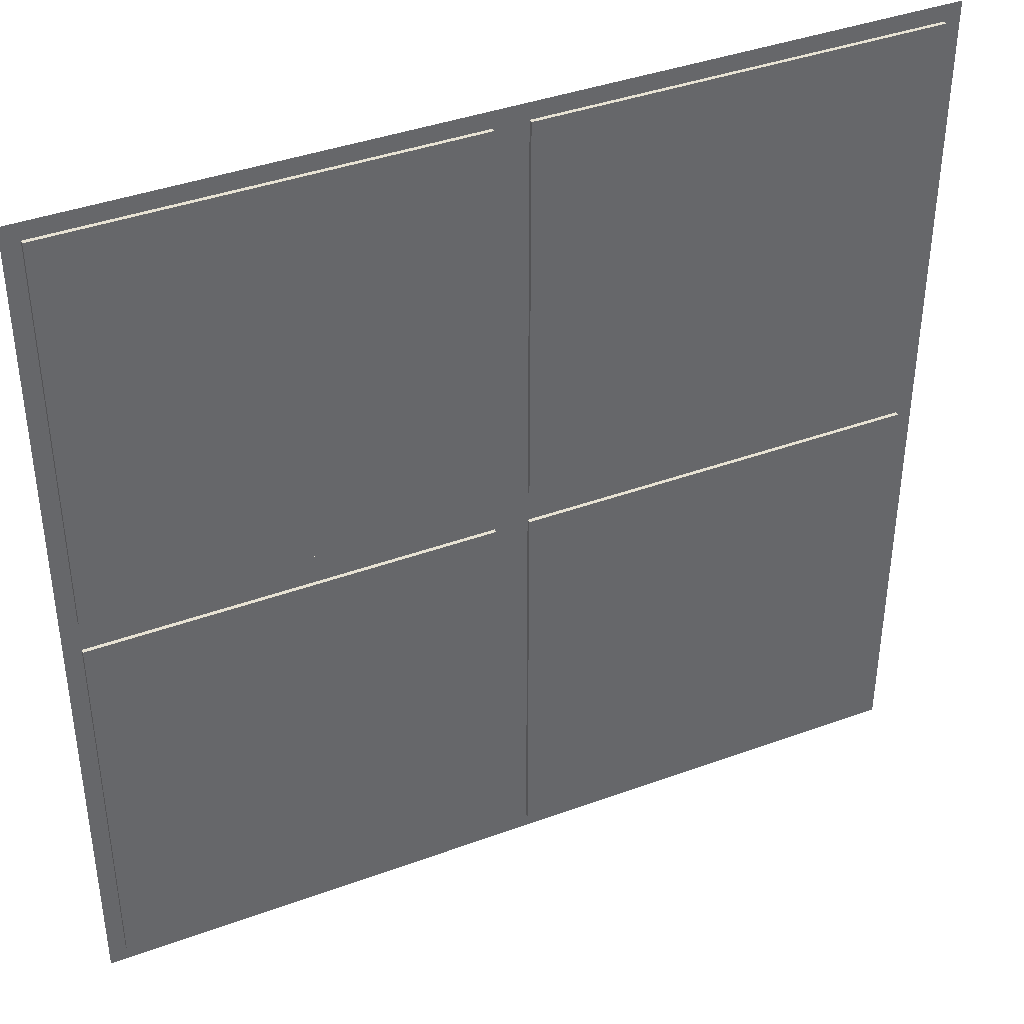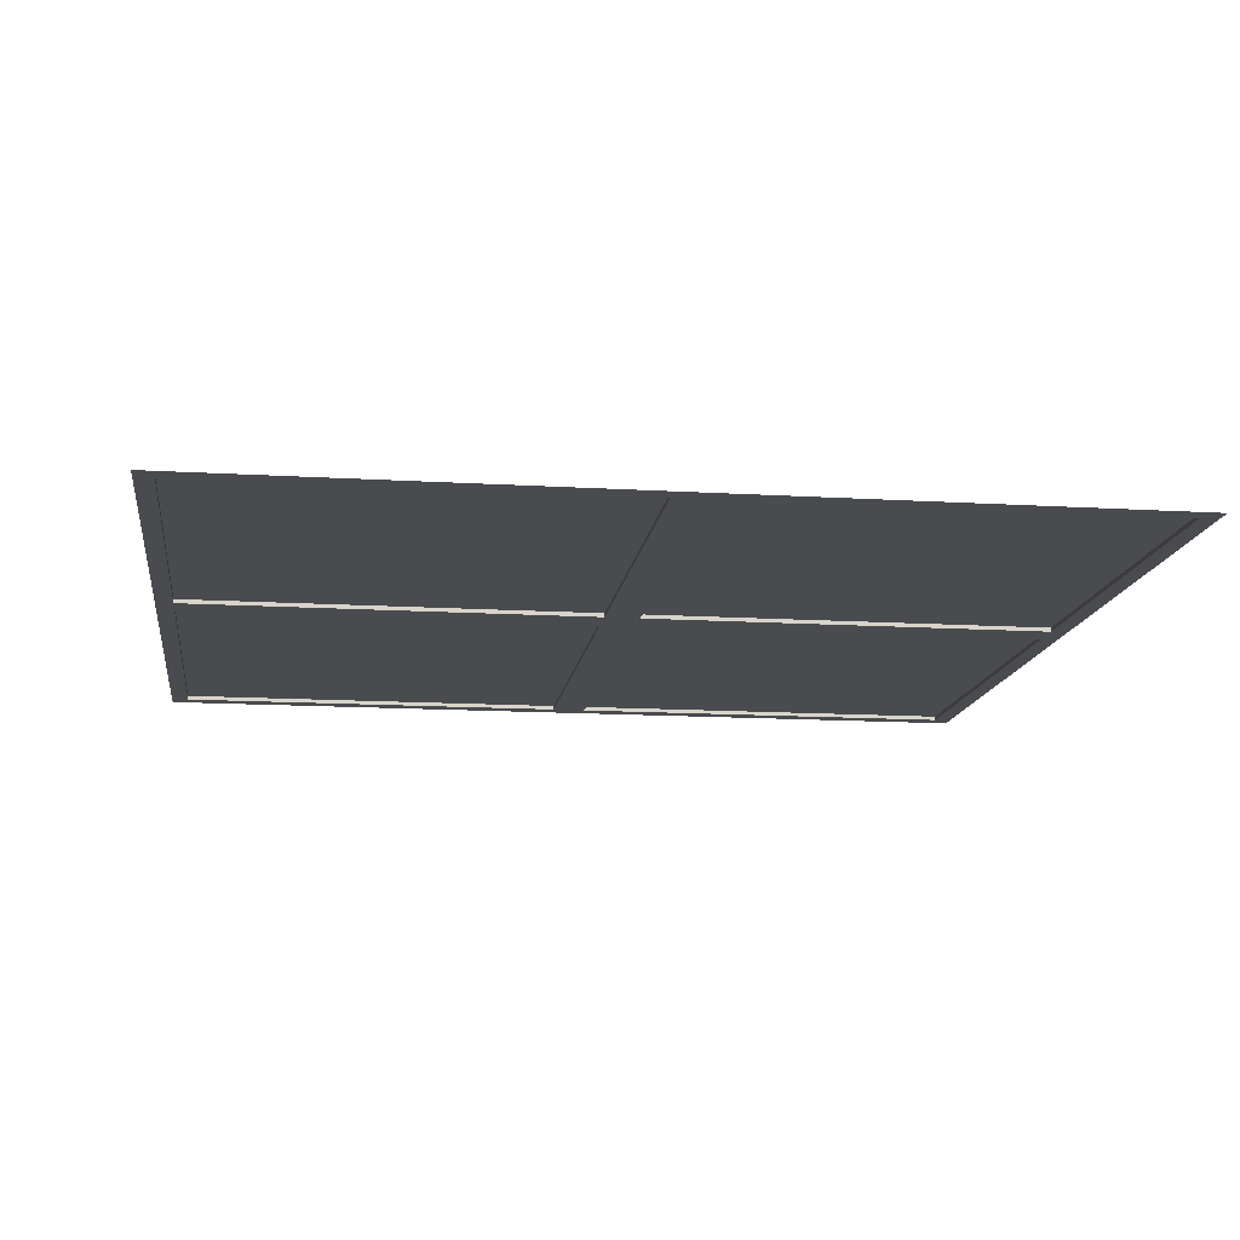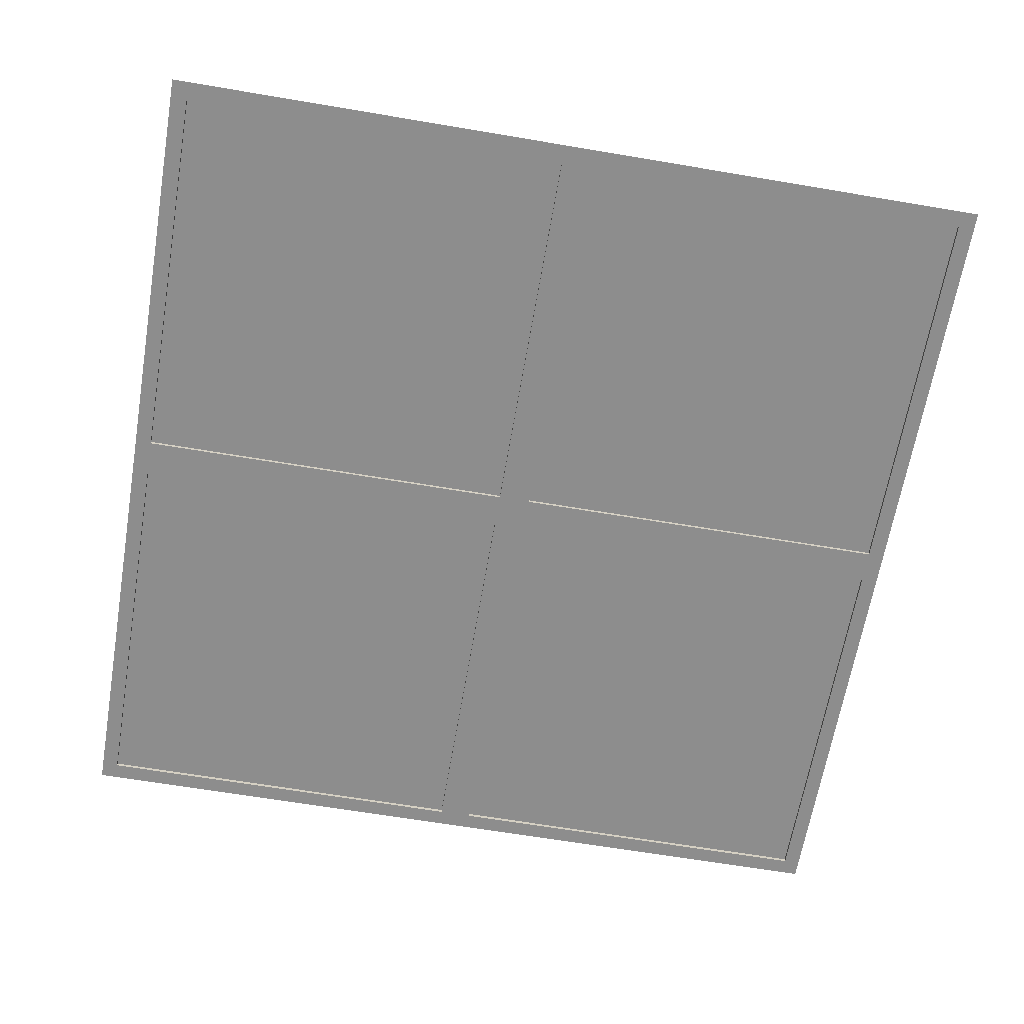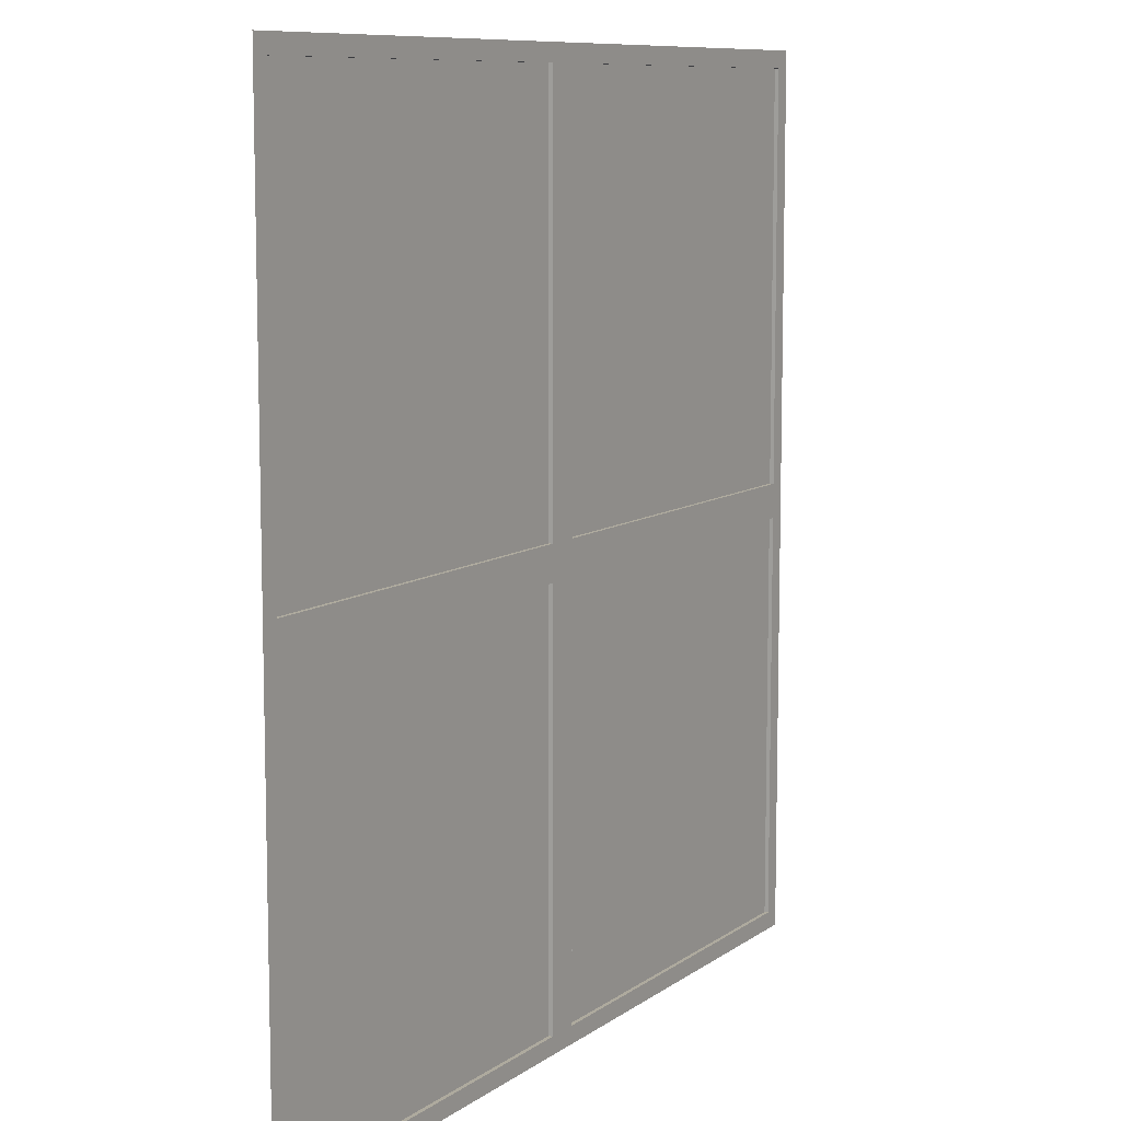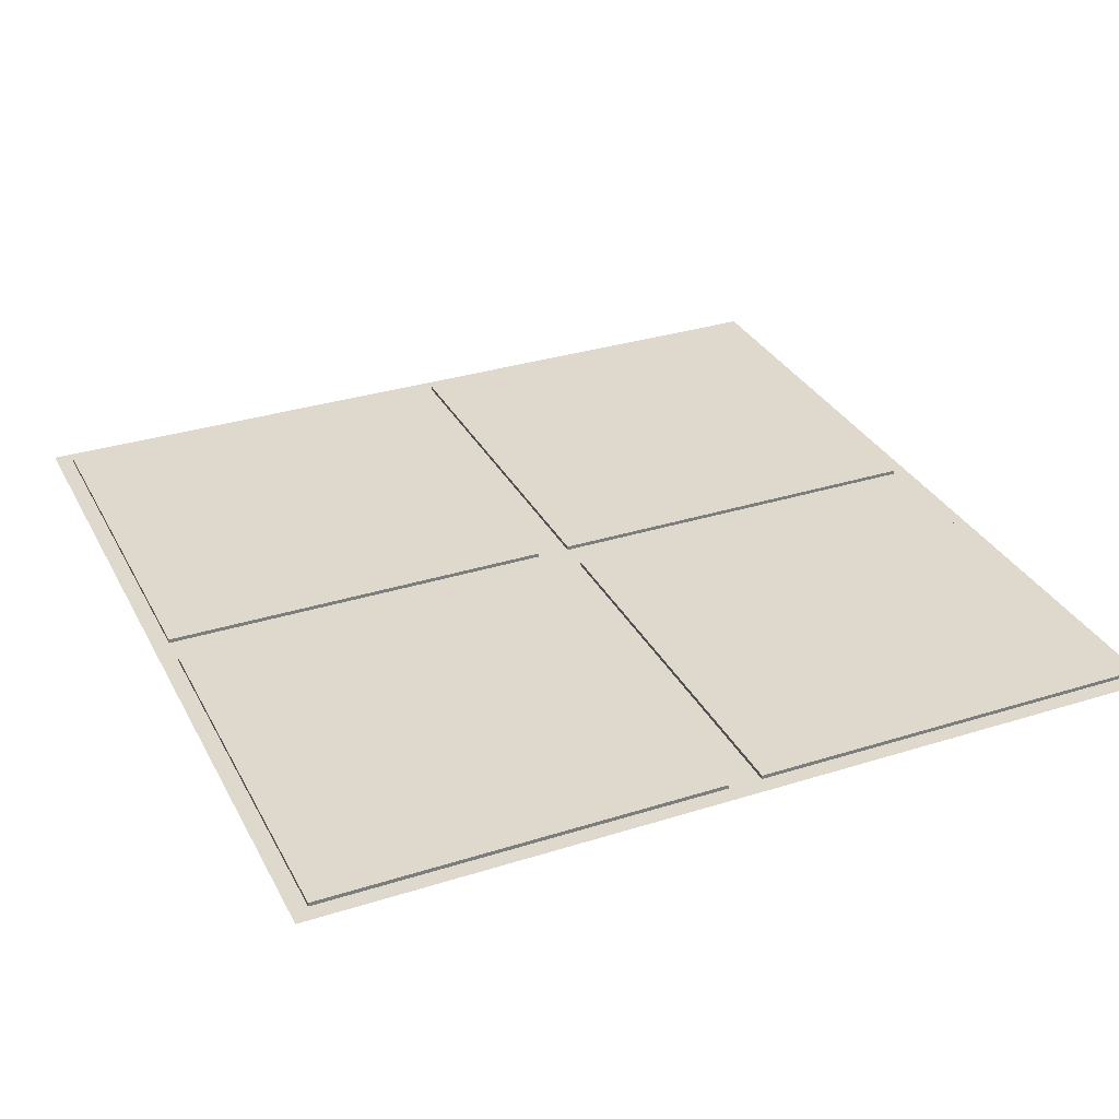
<metadata>
{"format":"obj","ext":"obj","renderer":"f3d","projection":"perspective","resolution":1024,"background":"white","views":[{"elev":40.0,"azim":155.7,"up":"+Z"},{"elev":-13.7,"azim":82.2,"up":"+Y"},{"elev":-64.6,"azim":80.3,"up":"+Y"},{"elev":9.3,"azim":-60.3,"up":"+Z"},{"elev":32.0,"azim":156.1,"up":"+Y"}]}
</metadata>
<code>
o Ceiling
v 1.039 4 -1.039
v 1.961 4 -1.039
v 1.961 4 -1.961
v 1.039 4 -1.961
v 1.039 4 -0.03896
v 1.961 4 -0.03896
v 1.961 4 -0.961
v 1.039 4 -0.961
v 0.03896 4 -0.03896
v 0.961 4 -0.03896
v 0.961 4 -0.961
v 0.03896 4 -0.961
v 0.03896 4 -1.039
v 0.961 4 -1.039
v 0.961 4 -1.961
v 0.03896 4 -1.961
v 0.03896 3.991 -0.961
v 0.03896 3.991 -0.03896
v 1.039 3.991 -0.03896
v 1.961 3.991 -0.03896
v 1.961 3.991 -1.039
v 1.961 3.991 -1.961
v 0.961 3.991 -1.961
v 0.03896 3.991 -1.961
v 0.03896 3.991 -1.039
v 1.961 3.991 -0.961
v 0.03896 3.991 -1
v 0 3.991 -1
v 0.961 3.991 -0.03896
v 1.039 3.991 -1.961
v 1.039 3.991 -1
v 1 3.991 -1
v 1 3.991 -0.961
v 1 3.991 -1.961
v 1 3.991 -2
v 1.039 3.991 -1.039
v 2 3.991 -1.961
v 2 3.991 -2
v 1.039 3.991 -2
v 1.039 3.991 -0.961
v 1.961 3.991 0
v 2 3.991 0
v 2 3.991 -0.961
v 2 3.991 -1
v 0.961 3.991 -0.961
v 0.961 3.991 0
v 1 3.991 0
v 0 3.991 -0.03896
v 0 3.991 0
v 0.961 3.991 -1.039
v 0.03896 3.991 -2
v 0 3.991 -2
v 0 3.991 -1.039
v 1.961 3.991 -1
v 0.961 3.991 -1
v 1 3.991 -1.039
v 1 3.991 -0.03896
v 2 3.991 -0.03896
v 0.961 3.991 -2
v 1.039 3.991 0
v 0 3.991 -0.961
v 2 3.991 -1.039
v 0.03896 3.991 0
v 0 3.991 -1.961
v 1.961 3.991 -2
f 1 2 3 4
f 5 6 7 8
f 9 10 11 12
f 13 14 15 16
f 7 6 20 26
f 13 16 24 25
f 8 7 26 40
f 16 15 23 24
f 5 8 40 19
f 3 2 21 22
f 6 5 19 20
f 9 12 17 18
f 1 4 30 36
f 2 1 36 21
f 15 14 50 23
f 14 13 25 50
f 44 62 21 54
f 47 60 19 57
f 41 42 58 20
f 40 31 32 33
f 29 46 47 57
f 48 49 63 18
f 45 33 32 55
f 28 61 17 27
f 50 55 32 56
f 35 59 23 34
f 37 38 65 22
f 50 56 34 23
f 36 31 54 21
f 45 55 27 17
f 40 33 57 19
f 26 54 31 40
f 30 39 35 34
f 30 34 56 36
f 25 53 28 27
f 25 27 55 50
f 29 57 33 45
f 26 43 44 54
f 36 56 32 31
f 17 61 48 18
f 19 60 41 20
f 23 59 51 24
f 21 62 37 22
f 18 63 46 29
f 24 64 53 25
f 20 58 43 26
f 51 52 64 24
f 22 65 39 30
f 11 10 29 45
f 10 9 18 29
f 12 11 45 17
f 4 3 22 30

</code>
